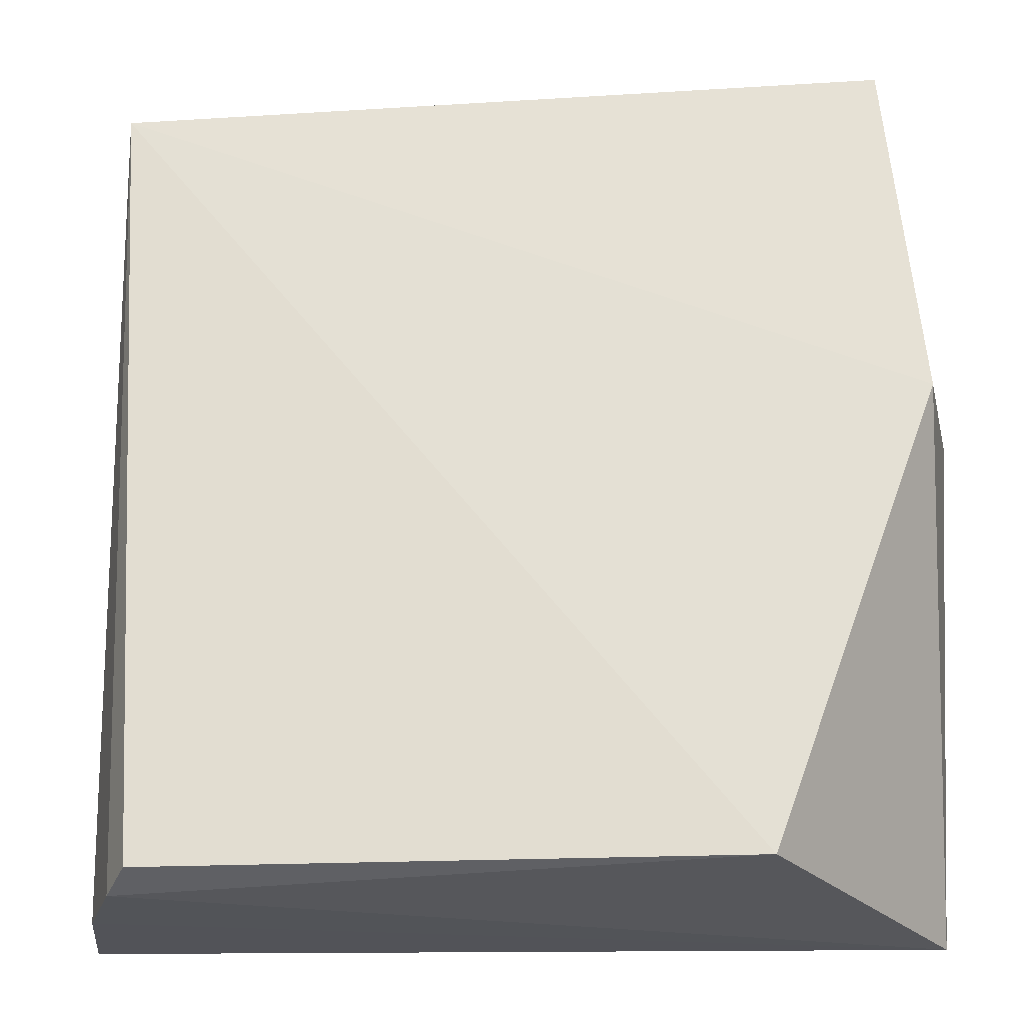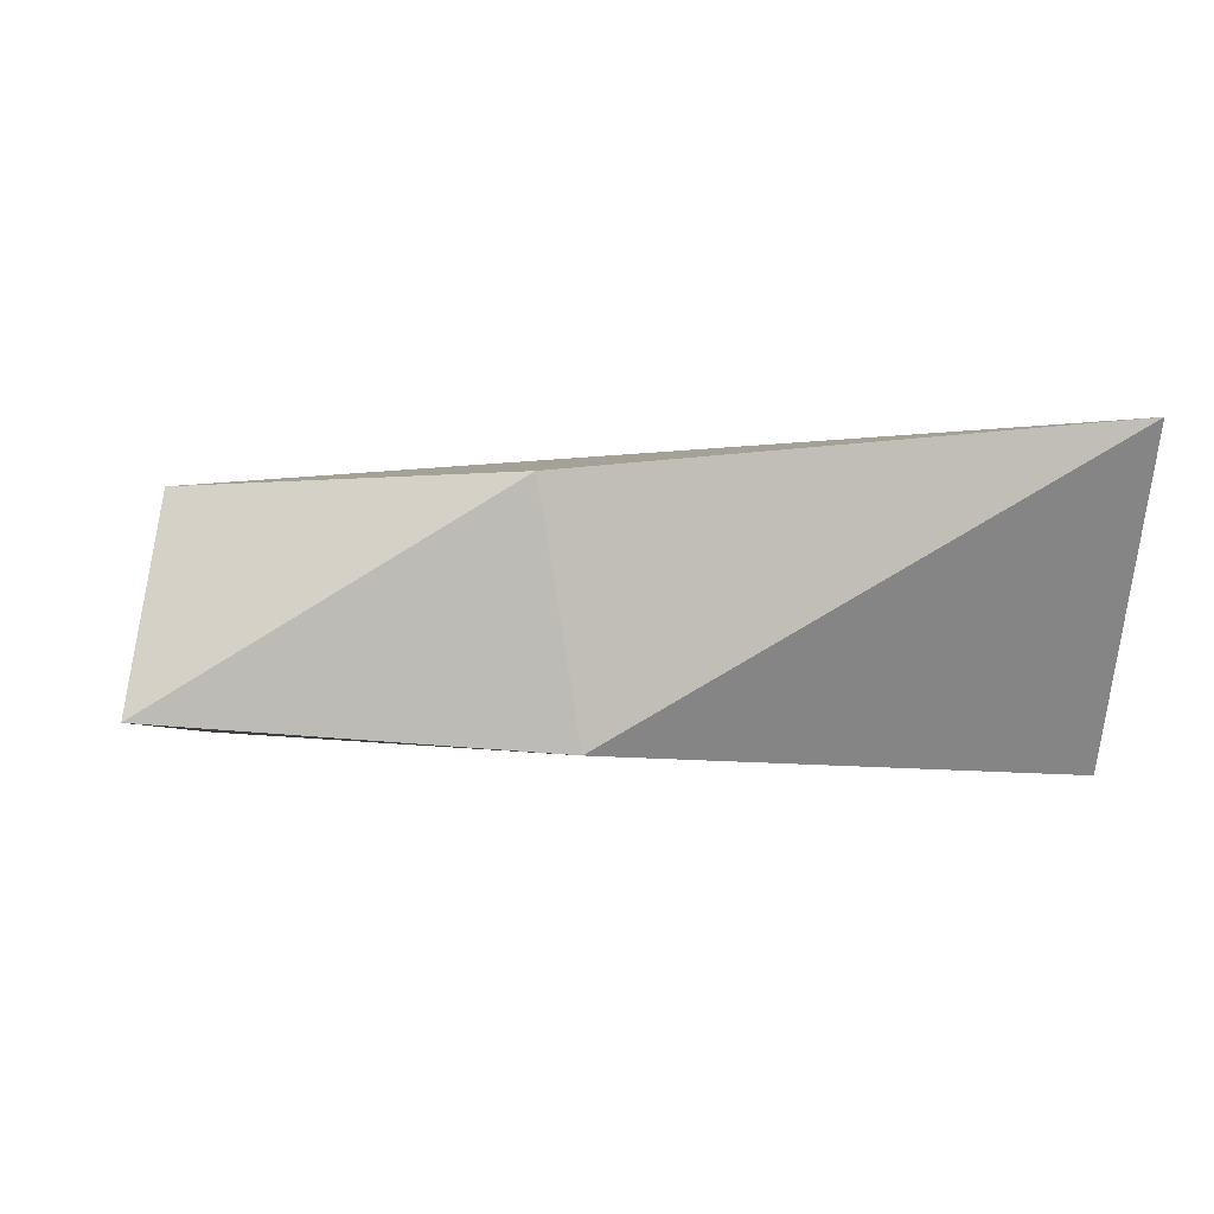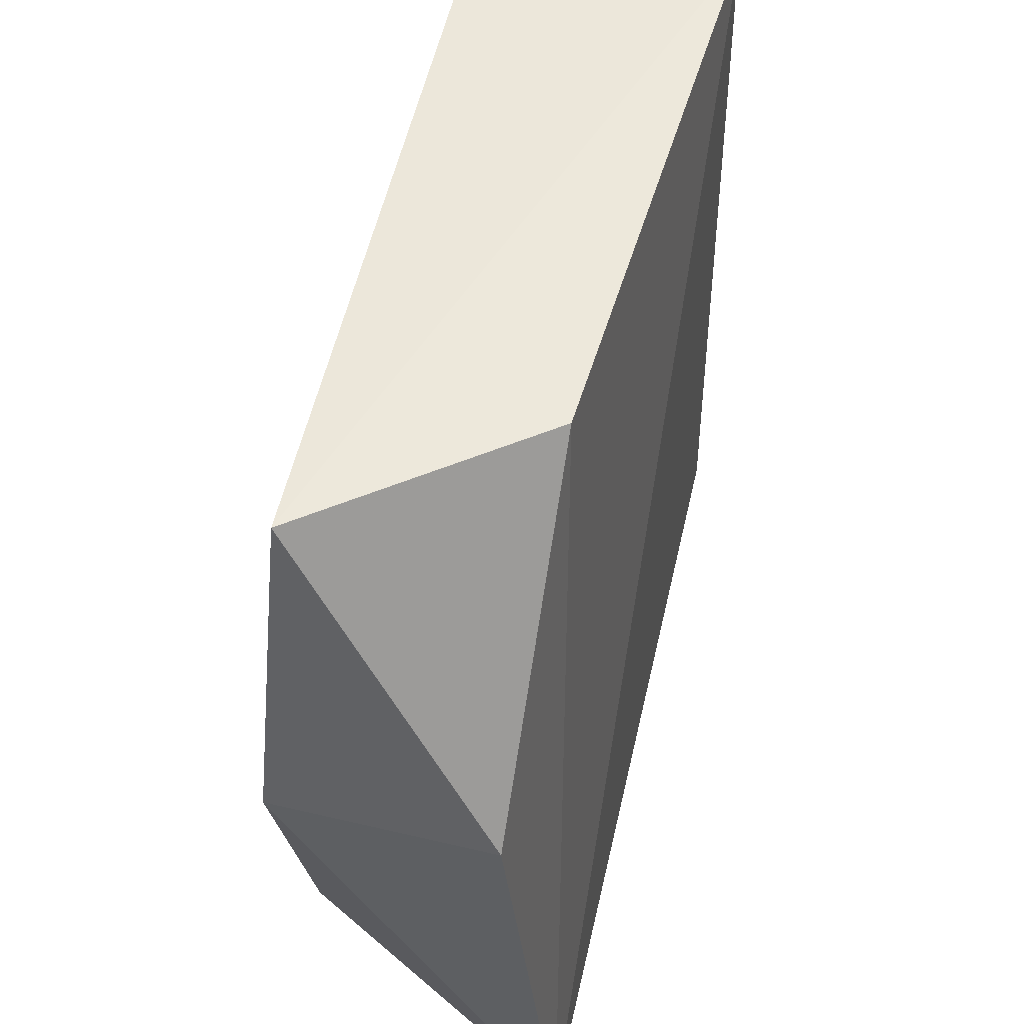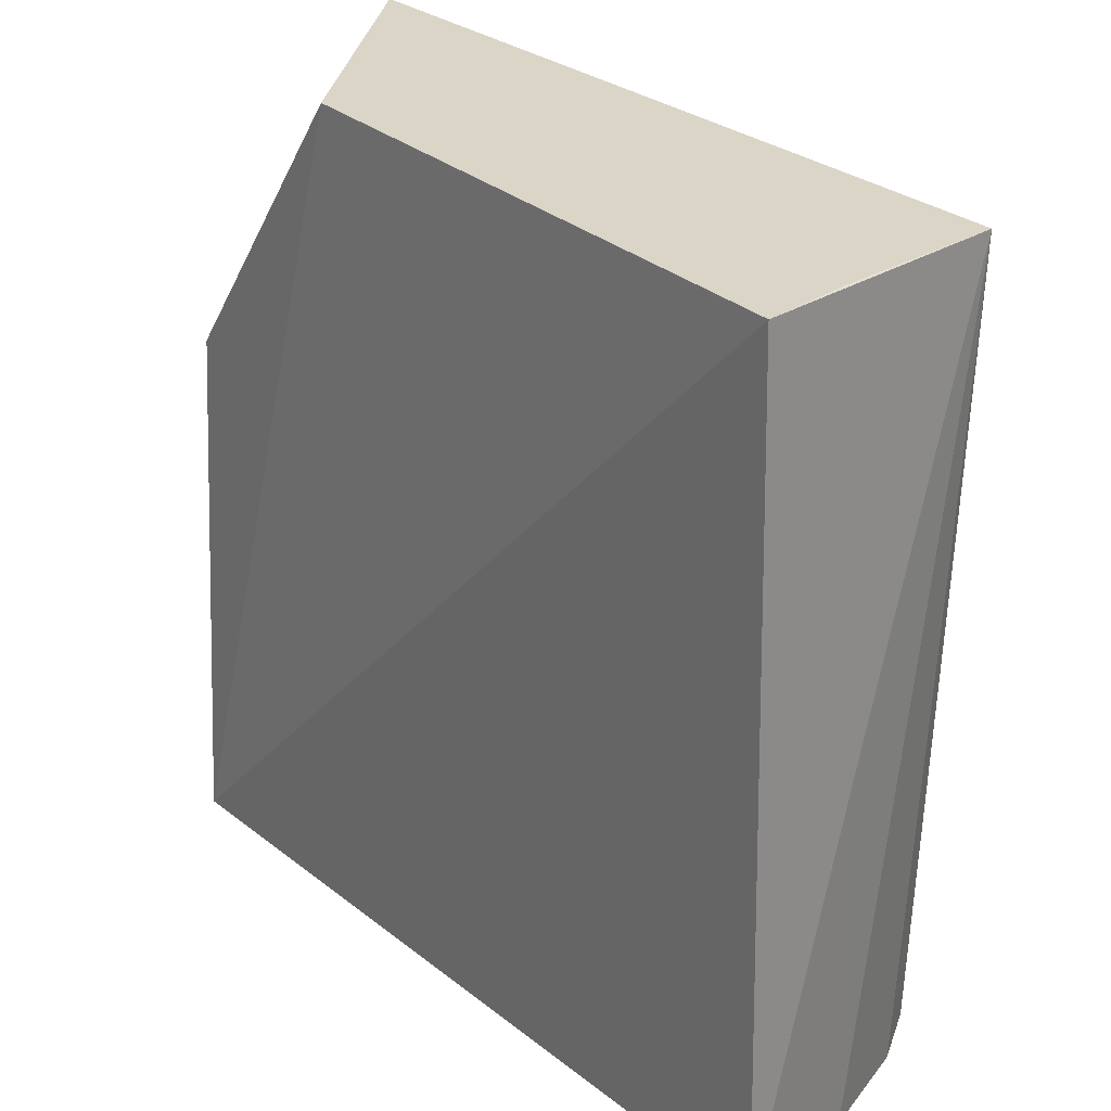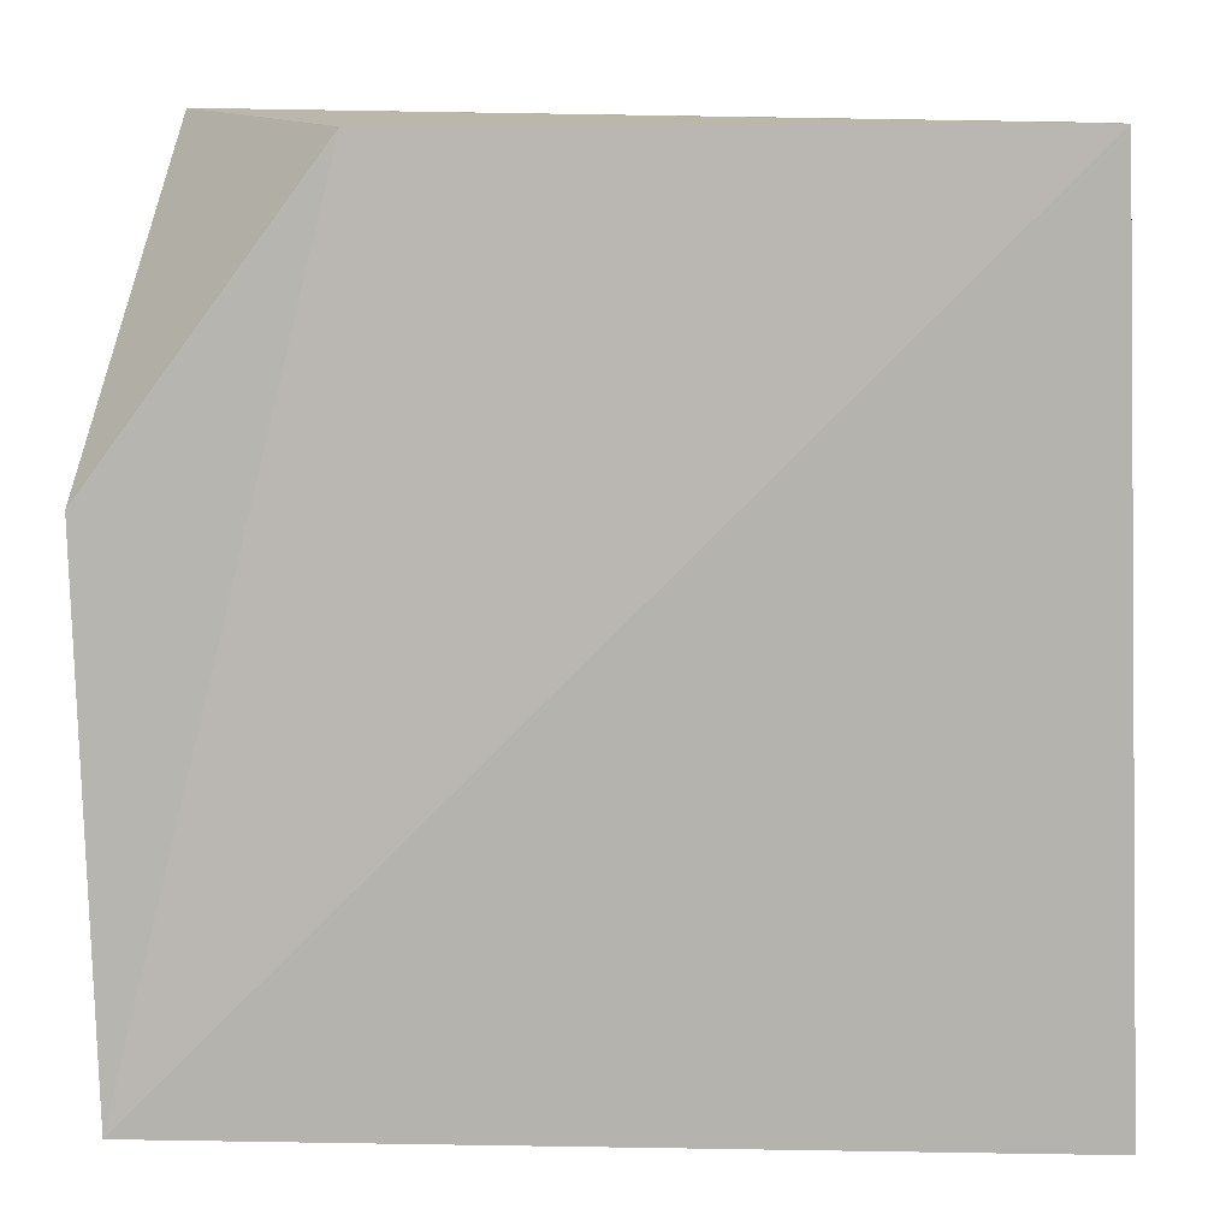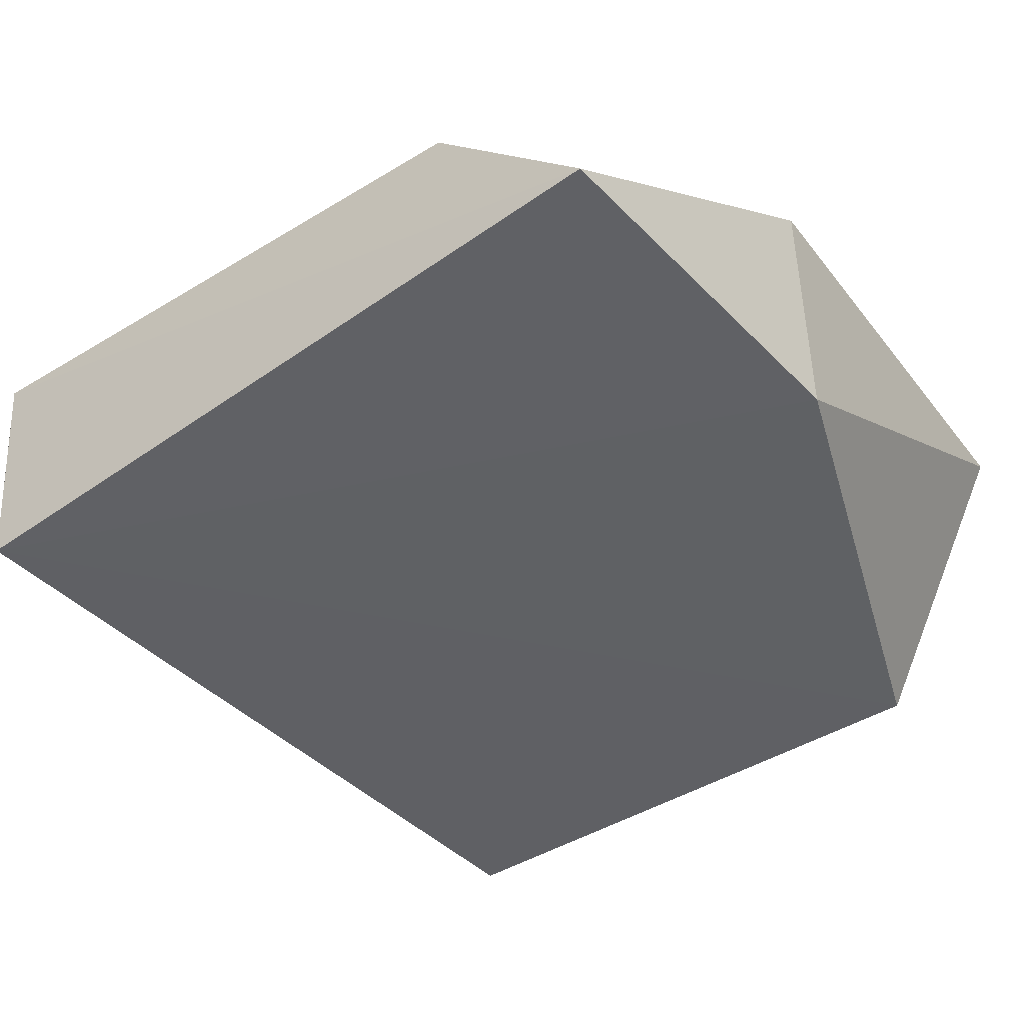
<metadata>
{"format":"obj","ext":"obj","renderer":"f3d","projection":"perspective","resolution":1024,"background":"white","views":[{"elev":-24.1,"azim":-171.4,"up":"+Y"},{"elev":1.1,"azim":-95.0,"up":"+Z"},{"elev":51.6,"azim":-74.0,"up":"+Y"},{"elev":27.9,"azim":53.8,"up":"+Y"},{"elev":8.7,"azim":8.9,"up":"+Y"},{"elev":-41.4,"azim":-143.6,"up":"+Z"}]}
</metadata>
<code>
v 0.04213 0.07325 0.05107
v 0.04432 0.002167 0.05124
v 0.03482 0.002917 0.02712
v -0.02803 0.07488 0.03399
v -0.02934 0.0008963 0.05558
v 0.03933 0.07348 0.02872
v -0.01187 0.07319 0.05092
v 0.03717 0.001632 0.03068
v -0.0163 0.002244 0.02875
v 0.041 0.07345 0.04331
v 0.04216 0.03526 0.04112
v -0.03229 0.04617 0.05149
v 0.04117 0.001813 0.0395
v -0.03095 0.04283 0.0317
f 5 2 1
f 7 5 1
f 7 1 4
f 8 3 6
f 9 8 5
f 9 3 8
f 9 6 3
f 10 6 4
f 10 4 1
f 10 1 6
f 11 6 1
f 11 1 2
f 12 7 4
f 12 5 7
f 13 2 5
f 13 5 8
f 13 11 2
f 13 8 6
f 13 6 11
f 14 9 5
f 14 4 6
f 14 6 9
f 14 12 4
f 14 5 12

</code>
